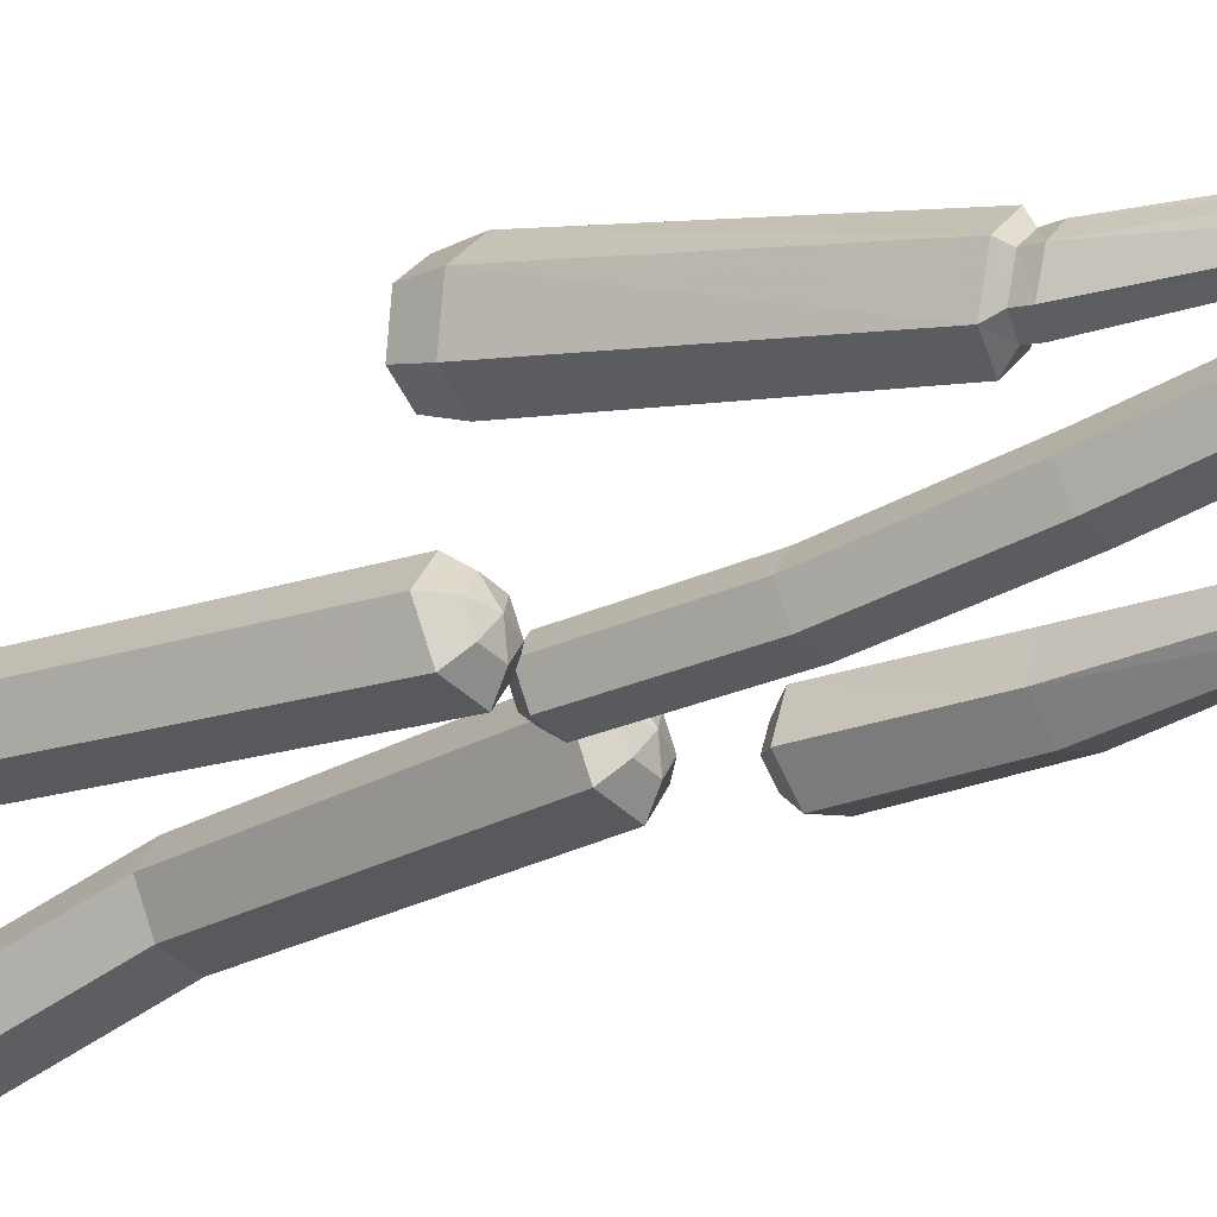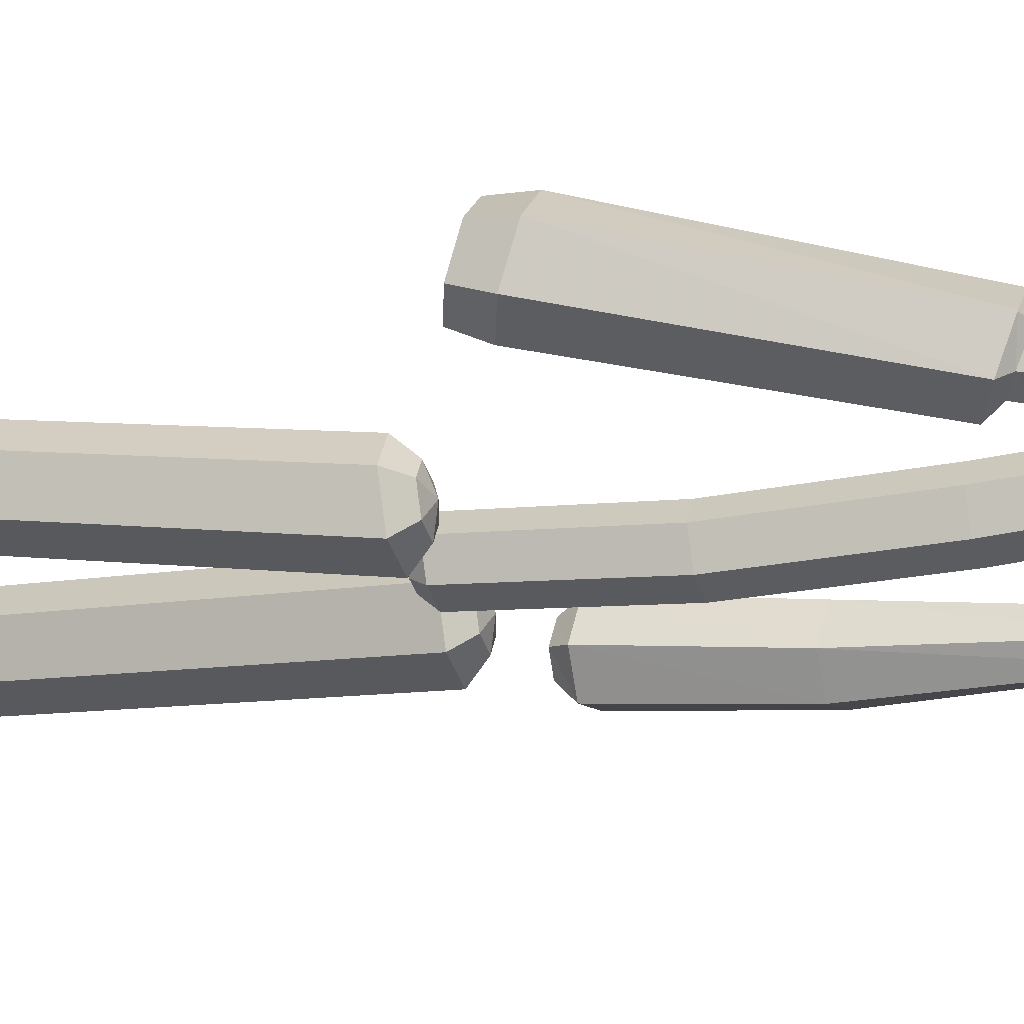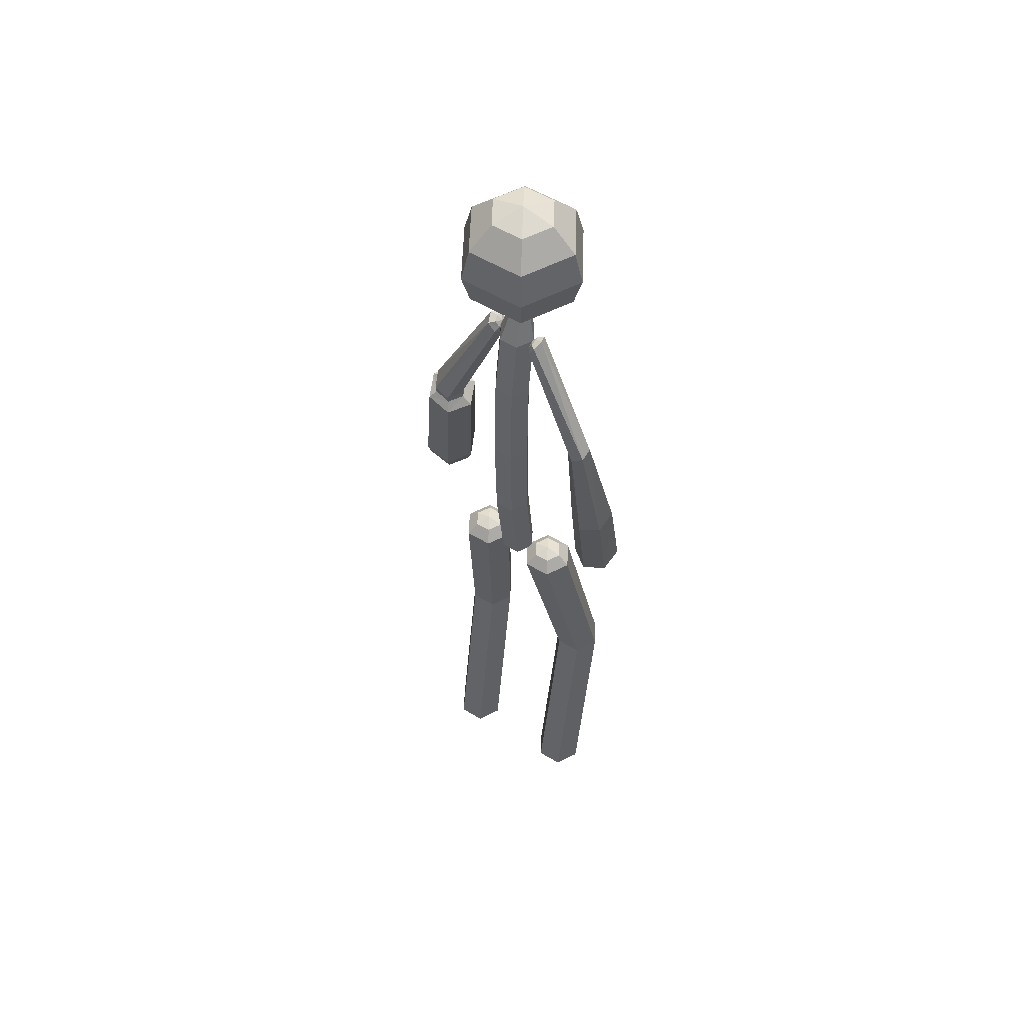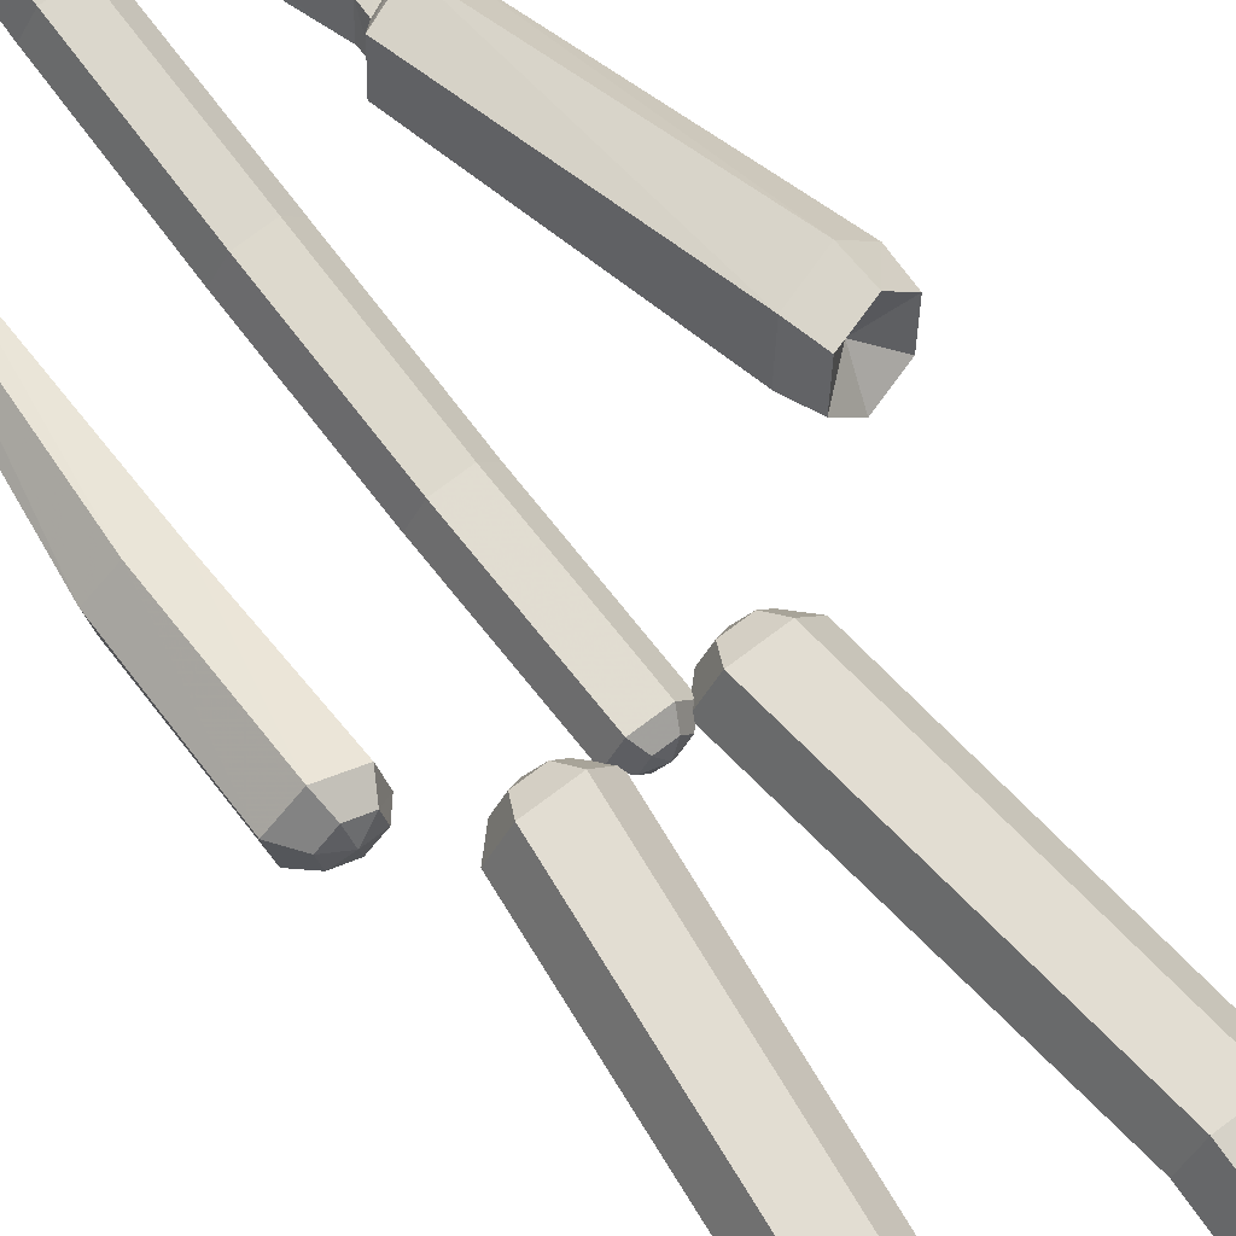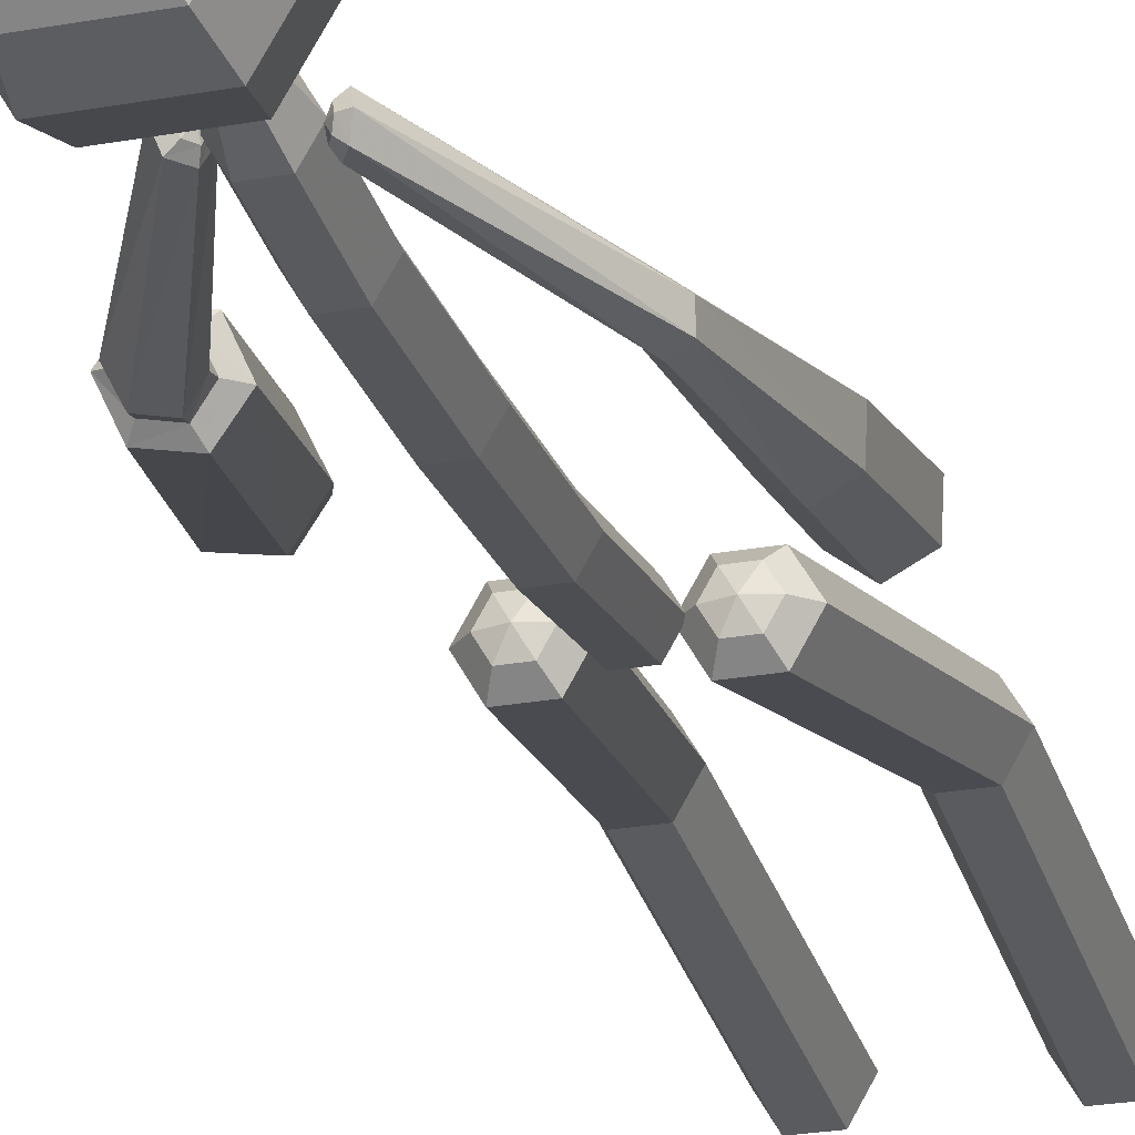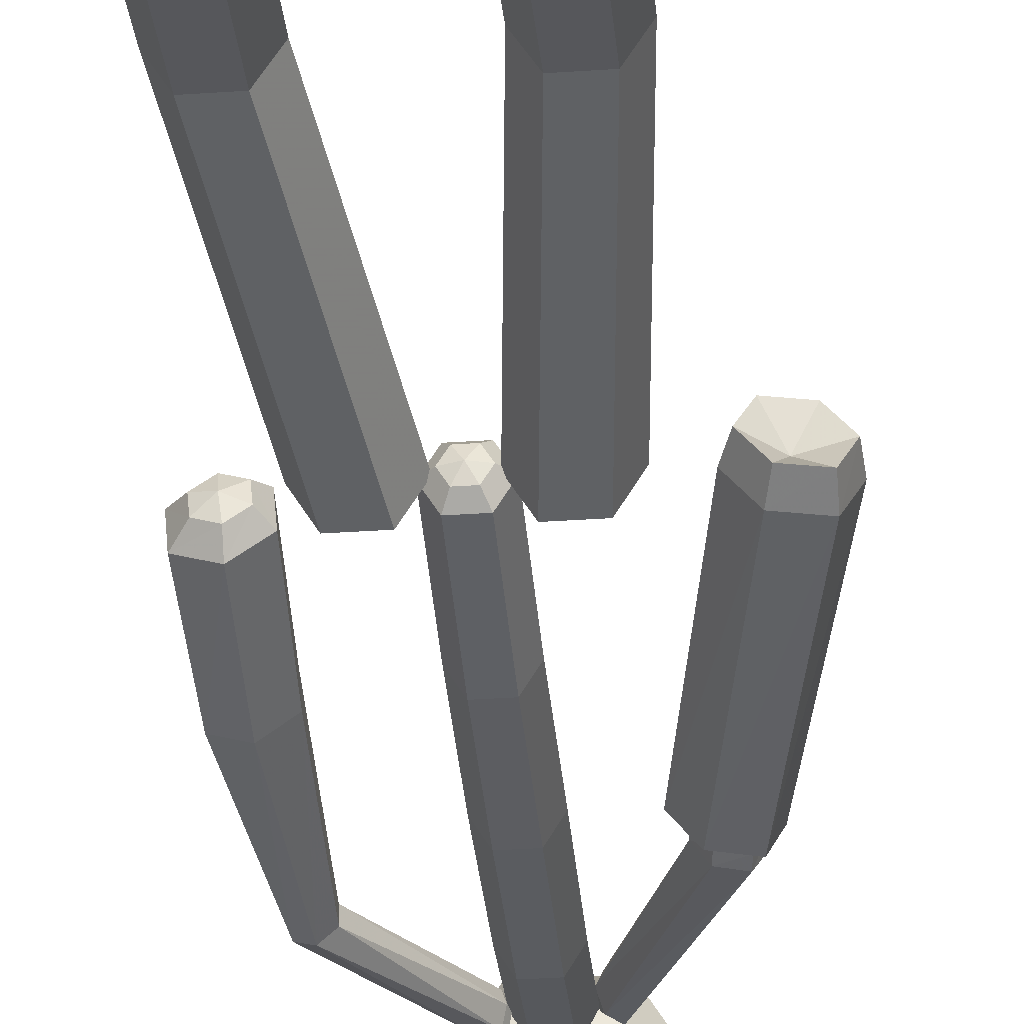
<metadata>
{"format":"obj","ext":"obj","renderer":"f3d","projection":"perspective","resolution":1024,"background":"white","views":[{"elev":-35.8,"azim":127.4,"up":"+Z"},{"elev":-34.0,"azim":105.2,"up":"+Z"},{"elev":56.2,"azim":-147.9,"up":"+Y"},{"elev":72.6,"azim":-37.2,"up":"+Z"},{"elev":-24.2,"azim":-163.2,"up":"+Z"},{"elev":-35.6,"azim":5.2,"up":"+Z"}]}
</metadata>
<code>
o Player
v 1.607 11.31 -0.07613
v 1.489 11.37 -0.09922
v 1.975 8.433 0.9931
v 1.367 11.33 0.2407
v 1.334 11.38 0.1076
v 0.4545 13.42 0.1409
v 0.3684 13.45 0.07299
v 1.792 8.452 0.6174
v 1.613 8.326 0.9744
v 1.001 11.19 0.2216
v 1.096 11.28 0.09471
v 0.3376 13.28 0.1388
v 0.3021 13.36 0.07182
v 1.475 8.18 0.6538
v 0.8738 11.02 -0.1142
v 1.011 11.17 -0.1251
v 0.2801 13.22 -0.02869
v 0.2708 13.32 -0.025
v 1.7 8.141 0.3518
v 1.111 10.99 -0.4316
v 1.159 11.15 -0.334
v 0.338 13.29 -0.1942
v 0.3021 13.37 -0.1206
v 0.3104 13.43 -0.02337
v 2.062 8.248 0.3705
v 1.478 11.14 -0.4126
v 1.397 11.25 -0.3213
v 0.4543 13.44 -0.1921
v 0.3682 13.45 -0.1194
v 2.2 8.394 0.6911
v 0.513 13.5 -0.02445
v 0.4017 13.49 -0.0226
v 1.338 11.54 0.08034
v 1.103 11.43 0.06831
v 1.009 11.31 -0.157
v 1.145 11.28 -0.3719
v 1.384 11.38 -0.3593
v 1.482 11.52 -0.1326
v 1.959 8.772 0.9798
v 1.532 8.641 0.9578
v 1.369 8.466 0.5784
v 1.633 8.42 0.2207
v 2.059 8.55 0.2425
v 2.222 8.726 0.6222
v -1.132 8.105 0.03275
v -1.177 11.61 -0.4696
v -1.28 8.001 0.329
v -1.172 8.183 0.3999
v -1.188 11.67 -0.2748
v -0.3276 13.29 0.02613
v -0.2833 13.36 -0.03573
v -1.455 7.933 0.2095
v -1.474 8.034 0.4098
v -1.508 8.243 0.5399
v -1.341 11.73 -0.2019
v -0.409 13.44 0.02699
v -0.3286 13.44 -0.03529
v -1.644 8.022 0.2784
v -1.804 8.225 0.3128
v -1.483 11.74 -0.3243
v -0.4499 13.51 -0.1224
v -0.3514 13.49 -0.1216
v -1.62 7.976 0.0662
v -1.764 8.147 -0.05435
v -1.47 11.69 -0.5195
v -0.409 13.44 -0.2726
v -0.3284 13.45 -0.2084
v -0.2804 13.41 -0.1222
v -1.426 7.943 -0.01462
v -1.428 8.087 -0.1944
v -1.315 11.62 -0.5926
v -0.3277 13.3 -0.2735
v -0.2832 13.36 -0.2089
v -1.256 7.956 0.1168
v -0.2875 13.22 -0.1241
v -0.2614 13.31 -0.1225
v -1.165 9.587 -0.221
v -1.198 9.663 0.1239
v -1.504 9.731 0.255
v -1.778 9.722 0.04109
v -1.745 9.646 -0.3038
v -1.439 9.578 -0.4349
v -0.1253 13.99 0.02948
v -0.2986 10.75 -0.2527
v -0.03288 14.04 -0.03548
v -0.06034 13.99 -0.08302
v -0.147 10.75 -0.5153
v -0.1406 7.611 -0.2767
v -0.07924 7.488 -0.1704
v 0.004616 14.06 0.02948
v 0.04212 14.04 -0.03548
v 0.06957 13.99 -0.08302
v 0.1562 10.75 -0.5153
v 0.1499 7.611 -0.2767
v 0.08847 7.488 -0.1704
v 0.07962 14.04 0.02948
v 0.1345 13.99 0.02948
v 0.3078 10.75 -0.2527
v 0.2951 7.611 -0.02518
v 0.1723 7.488 -0.02518
v 0.04212 14.04 0.09443
v 0.06957 13.99 0.142
v 0.1562 10.75 0.009912
v 0.1499 7.611 0.2264
v 0.08847 7.488 0.1201
v 0.004616 7.443 -0.02518
v -0.03288 14.04 0.09443
v -0.06034 13.99 0.142
v -0.147 10.75 0.009912
v -0.1406 7.611 0.2264
v -0.07924 7.488 0.1201
v -0.07039 14.04 0.02948
v -0.2859 7.611 -0.02518
v -0.1631 7.488 -0.02518
v -0.1438 9.17 -0.4772
v 0.153 9.17 -0.4772
v 0.3015 9.17 -0.2202
v 0.153 9.17 0.03692
v -0.1438 9.17 0.03692
v -0.2922 9.17 -0.2202
v -0.2922 12.33 -0.2202
v -0.1438 12.33 -0.4772
v 0.153 12.33 -0.4772
v 0.3015 12.33 -0.2202
v 0.153 12.33 0.03692
v -0.1438 12.33 0.03692
v -0.8614 15.49 0.06227
v -0.9954 14.99 0.06227
v -0.2454 15.86 -0.3707
v -0.4284 15.49 -0.6877
v -0.4954 14.99 -0.8038
v -0.4284 14.49 -0.6877
v -0.2454 14.13 -0.3707
v 0.004616 15.99 0.06227
v 0.2546 15.86 -0.3707
v 0.4376 15.49 -0.6877
v 0.5046 14.99 -0.8038
v 0.4376 14.49 -0.6877
v 0.2546 14.13 -0.3707
v 0.5046 15.86 0.06227
v 0.8706 15.49 0.06227
v 1.005 14.99 0.06227
v 0.8706 14.49 0.06227
v 0.5046 14.13 0.06227
v 0.2546 15.86 0.4953
v 0.4376 15.49 0.8123
v 0.5046 14.99 0.9283
v 0.4376 14.49 0.8123
v 0.2546 14.13 0.4953
v 0.004615 14.08 0.06227
v -0.2454 15.86 0.4953
v -0.4284 15.49 0.8123
v -0.4954 14.99 0.9283
v -0.4284 14.49 0.8123
v -0.2454 14.13 0.4953
v -0.4954 15.86 0.06227
v -0.8614 14.49 0.06227
v -0.4954 14.13 0.06227
v -0.2878 13.39 -0.08437
v -0.1416 13.39 -0.3376
v 0.1508 13.39 -0.3376
v 0.297 13.39 -0.08437
v 0.1508 13.39 0.1689
v -0.1416 13.39 0.1689
v -1.019 7.572 -0.02518
v -1.405 4.395 0.5164
v -0.7244 7.747 -0.2326
v -0.8121 7.572 -0.3844
v -1.208 4.395 0.1755
v -1.218 0.5053 -0.3844
v -1.131 0.33 -0.2326
v -0.6047 7.811 -0.02518
v -0.485 7.747 -0.2326
v -0.3973 7.572 -0.3844
v -0.8141 4.395 0.1755
v -0.8035 0.5053 -0.3844
v -0.8912 0.33 -0.2326
v -0.3653 7.747 -0.02518
v -0.19 7.572 -0.02518
v -0.6173 4.395 0.5164
v -0.5962 0.5053 -0.02518
v -0.7715 0.33 -0.02518
v -0.485 7.747 0.1822
v -0.3973 7.572 0.334
v -0.8141 4.395 0.8574
v -0.8035 0.5053 0.334
v -0.8912 0.33 0.1822
v -1.011 0.2658 -0.02518
v -0.7244 7.747 0.1822
v -0.8121 7.572 0.334
v -1.208 4.395 0.8574
v -1.218 0.5053 0.334
v -1.131 0.33 0.1822
v -0.8442 7.747 -0.02518
v -1.426 0.5053 -0.02518
v -1.25 0.33 -0.02518
v 0.1992 7.572 -0.02518
v 0.5137 4.395 0.5164
v 0.4942 7.747 -0.2326
v 0.4066 7.572 -0.3844
v 0.7105 4.395 0.1755
v 0.6999 0.5053 -0.3844
v 0.7876 0.33 -0.2326
v 0.6139 7.811 -0.02518
v 0.7337 7.747 -0.2326
v 0.8213 7.572 -0.3844
v 1.104 4.395 0.1755
v 1.115 0.5053 -0.3844
v 1.027 0.33 -0.2326
v 0.8534 7.747 -0.02518
v 1.029 7.572 -0.02518
v 1.301 4.395 0.5164
v 1.322 0.5053 -0.02518
v 1.147 0.33 -0.02518
v 0.7337 7.747 0.1822
v 0.8213 7.572 0.334
v 1.104 4.395 0.8574
v 1.115 0.5053 0.334
v 1.027 0.33 0.1822
v 0.9073 0.2658 -0.02518
v 0.4942 7.747 0.1822
v 0.4066 7.572 0.334
v 0.7105 4.395 0.8574
v 0.6999 0.5053 0.334
v 0.7876 0.33 0.1822
v 0.3745 7.747 -0.02518
v 0.4926 0.5053 -0.02518
v 0.6679 0.33 -0.02518
f 2 1 4 5
f 5 4 10 11
f 39 3 9 40
f 7 6 12 13
f 33 5 11 34
f 34 11 16 35
f 11 10 15 16
f 40 9 14 41
f 13 12 17 18
f 18 17 22 23
f 35 16 21 36
f 16 15 20 21
f 41 14 19 42
f 42 19 25 43
f 23 22 28 29
f 36 21 27 37
f 21 20 26 27
f 29 28 31 32
f 24 32 7
f 44 30 3 39
f 32 31 6 7
f 30 8 3
f 38 2 5 33
f 24 7 13
f 3 8 9
f 9 8 14
f 24 13 18
f 14 8 19
f 24 18 23
f 19 8 25
f 24 23 29
f 24 29 32
f 43 25 30 44
f 25 8 30
f 37 27 2 38
f 27 26 1 2
f 6 33 34 12
f 12 34 35 17
f 17 35 36 22
f 22 36 37 28
f 31 38 33 6
f 28 37 38 31
f 4 39 40 10
f 10 40 41 15
f 15 41 42 20
f 20 42 43 26
f 1 44 39 4
f 26 43 44 1
f 77 45 48 78
f 78 48 54 79
f 48 47 53 54
f 51 50 56 57
f 50 49 55 56
f 79 54 59 80
f 54 53 58 59
f 57 56 61 62
f 56 55 60 61
f 61 60 65 66
f 80 59 64 81
f 59 58 63 64
f 62 61 66 67
f 67 66 72 73
f 66 65 71 72
f 81 64 70 82
f 64 63 69 70
f 73 72 75 76
f 45 74 47 48
f 76 75 50 51
f 74 52 47
f 75 46 49 50
f 68 76 51
f 68 51 57
f 47 52 53
f 68 57 62
f 53 52 58
f 58 52 63
f 68 62 67
f 63 52 69
f 68 67 73
f 70 69 74 45
f 69 52 74
f 72 71 46 75
f 82 70 45 77
f 68 73 76
f 46 77 78 49
f 49 78 79 55
f 55 79 80 60
f 60 80 81 65
f 65 81 82 71
f 71 82 77 46
f 159 83 86 160
f 160 86 92 161
f 86 85 91 92
f 89 88 94 95
f 115 87 93 116
f 161 92 97 162
f 92 91 96 97
f 95 94 99 100
f 116 93 98 117
f 117 98 103 118
f 162 97 102 163
f 97 96 101 102
f 100 99 104 105
f 105 104 110 111
f 118 103 109 119
f 163 102 108 164
f 102 101 107 108
f 111 110 113 114
f 83 112 85 86
f 114 113 88 89
f 112 90 85
f 120 84 87 115
f 106 114 89
f 106 89 95
f 85 90 91
f 106 95 100
f 91 90 96
f 96 90 101
f 106 100 105
f 101 90 107
f 106 105 111
f 108 107 112 83
f 107 90 112
f 119 109 84 120
f 164 108 83 159
f 106 111 114
f 88 115 116 94
f 94 116 117 99
f 99 117 118 104
f 104 118 119 110
f 113 120 115 88
f 110 119 120 113
f 84 121 122 87
f 87 122 123 93
f 93 123 124 98
f 98 124 125 103
f 103 125 126 109
f 109 126 121 84
f 128 127 130 131
f 131 130 136 137
f 130 129 135 136
f 133 132 138 139
f 132 131 137 138
f 138 137 142 143
f 137 136 141 142
f 136 135 140 141
f 139 138 143 144
f 144 143 148 149
f 143 142 147 148
f 142 141 146 147
f 141 140 145 146
f 146 145 151 152
f 149 148 154 155
f 148 147 153 154
f 147 146 152 153
f 155 154 157 158
f 150 158 133
f 127 156 129 130
f 158 157 132 133
f 156 134 129
f 157 128 131 132
f 150 133 139
f 129 134 135
f 135 134 140
f 150 139 144
f 140 134 145
f 150 144 149
f 145 134 151
f 150 149 155
f 150 155 158
f 152 151 156 127
f 151 134 156
f 154 153 128 157
f 153 152 127 128
f 121 159 160 122
f 122 160 161 123
f 123 161 162 124
f 124 162 163 125
f 125 163 164 126
f 126 164 159 121
f 166 165 168 169
f 169 168 174 175
f 168 167 173 174
f 171 170 176 177
f 170 169 175 176
f 175 174 179 180
f 174 173 178 179
f 177 176 181 182
f 176 175 180 181
f 181 180 185 186
f 180 179 184 185
f 179 178 183 184
f 182 181 186 187
f 187 186 192 193
f 186 185 191 192
f 185 184 190 191
f 184 183 189 190
f 193 192 195 196
f 165 194 167 168
f 196 195 170 171
f 194 172 167
f 195 166 169 170
f 188 196 171
f 188 171 177
f 167 172 173
f 188 177 182
f 173 172 178
f 178 172 183
f 188 182 187
f 183 172 189
f 188 187 193
f 190 189 194 165
f 189 172 194
f 192 191 166 195
f 191 190 165 166
f 188 193 196
f 198 197 200 201
f 201 200 206 207
f 200 199 205 206
f 203 202 208 209
f 202 201 207 208
f 207 206 211 212
f 206 205 210 211
f 209 208 213 214
f 208 207 212 213
f 213 212 217 218
f 212 211 216 217
f 211 210 215 216
f 214 213 218 219
f 219 218 224 225
f 218 217 223 224
f 217 216 222 223
f 216 215 221 222
f 225 224 227 228
f 197 226 199 200
f 228 227 202 203
f 226 204 199
f 227 198 201 202
f 220 228 203
f 220 203 209
f 199 204 205
f 220 209 214
f 205 204 210
f 210 204 215
f 220 214 219
f 215 204 221
f 220 219 225
f 222 221 226 197
f 221 204 226
f 224 223 198 227
f 223 222 197 198
f 220 225 228

</code>
